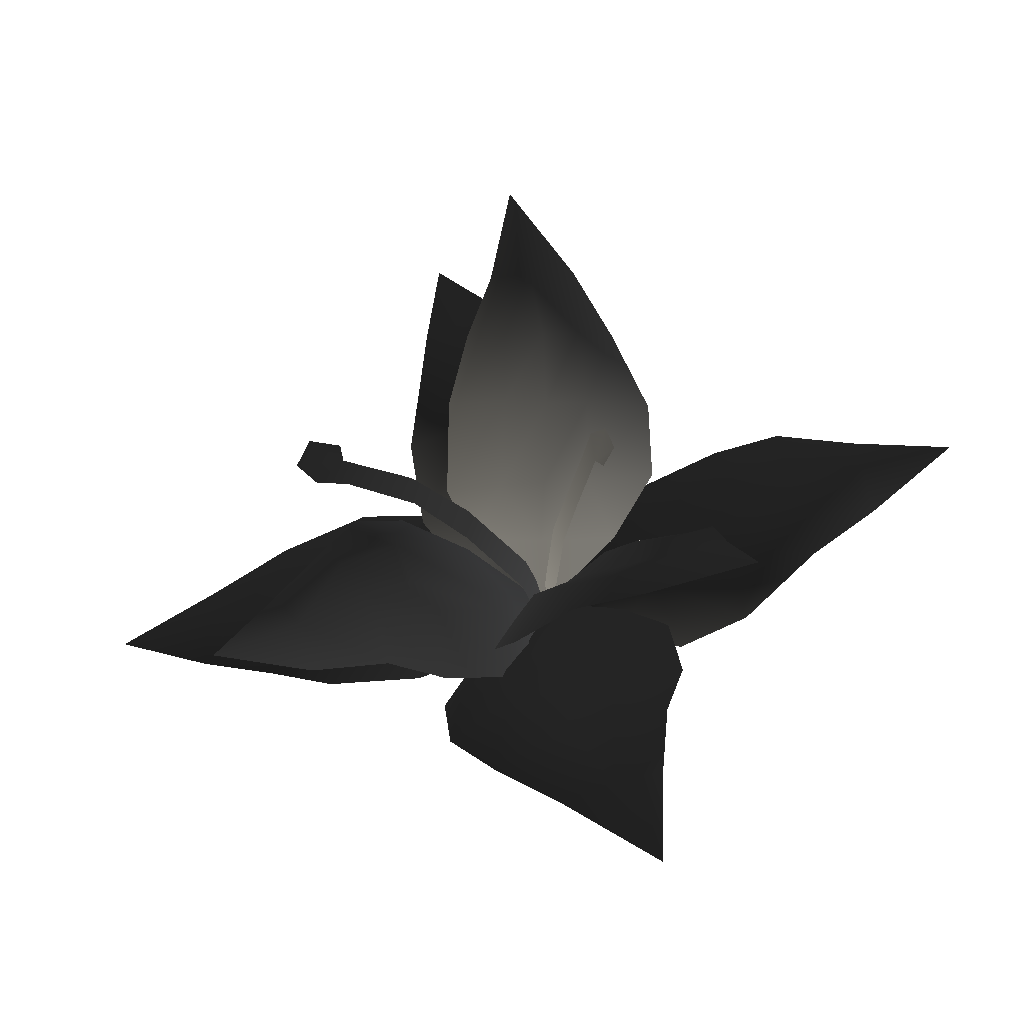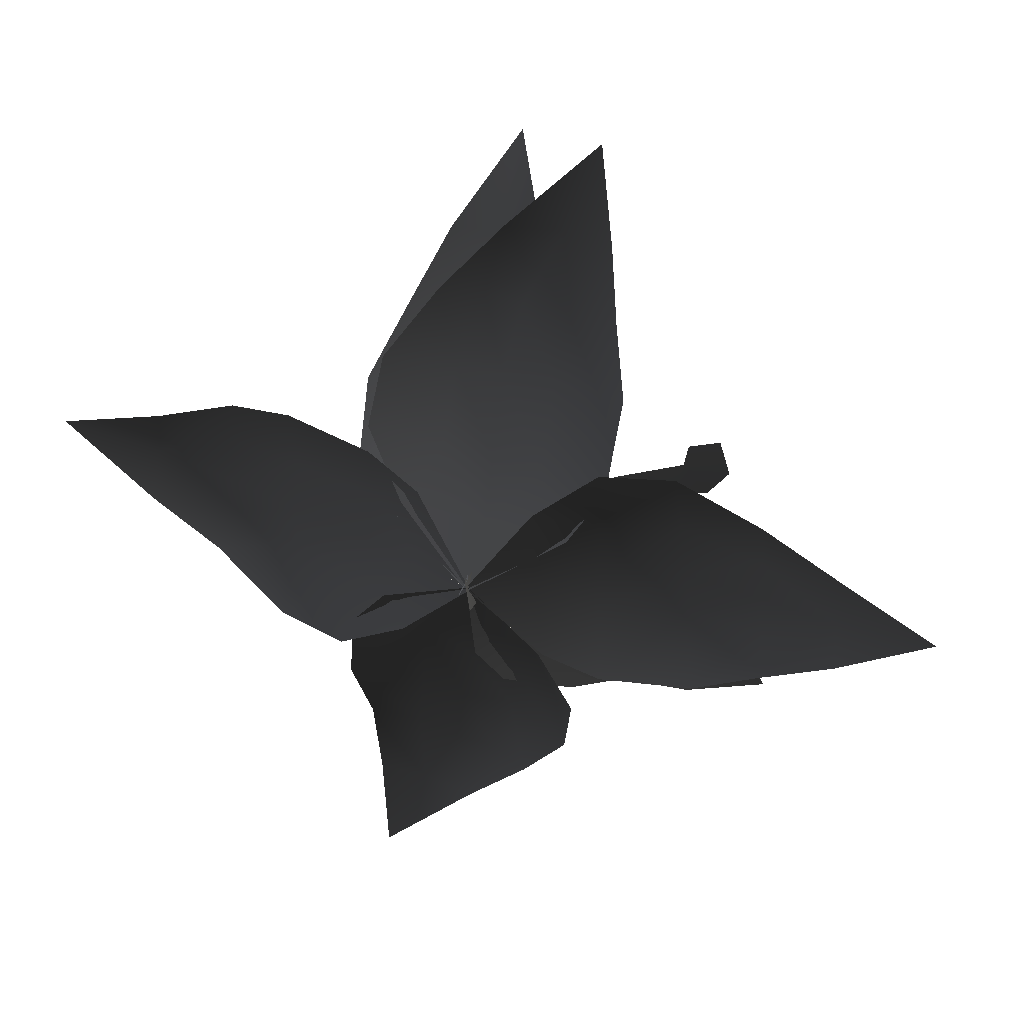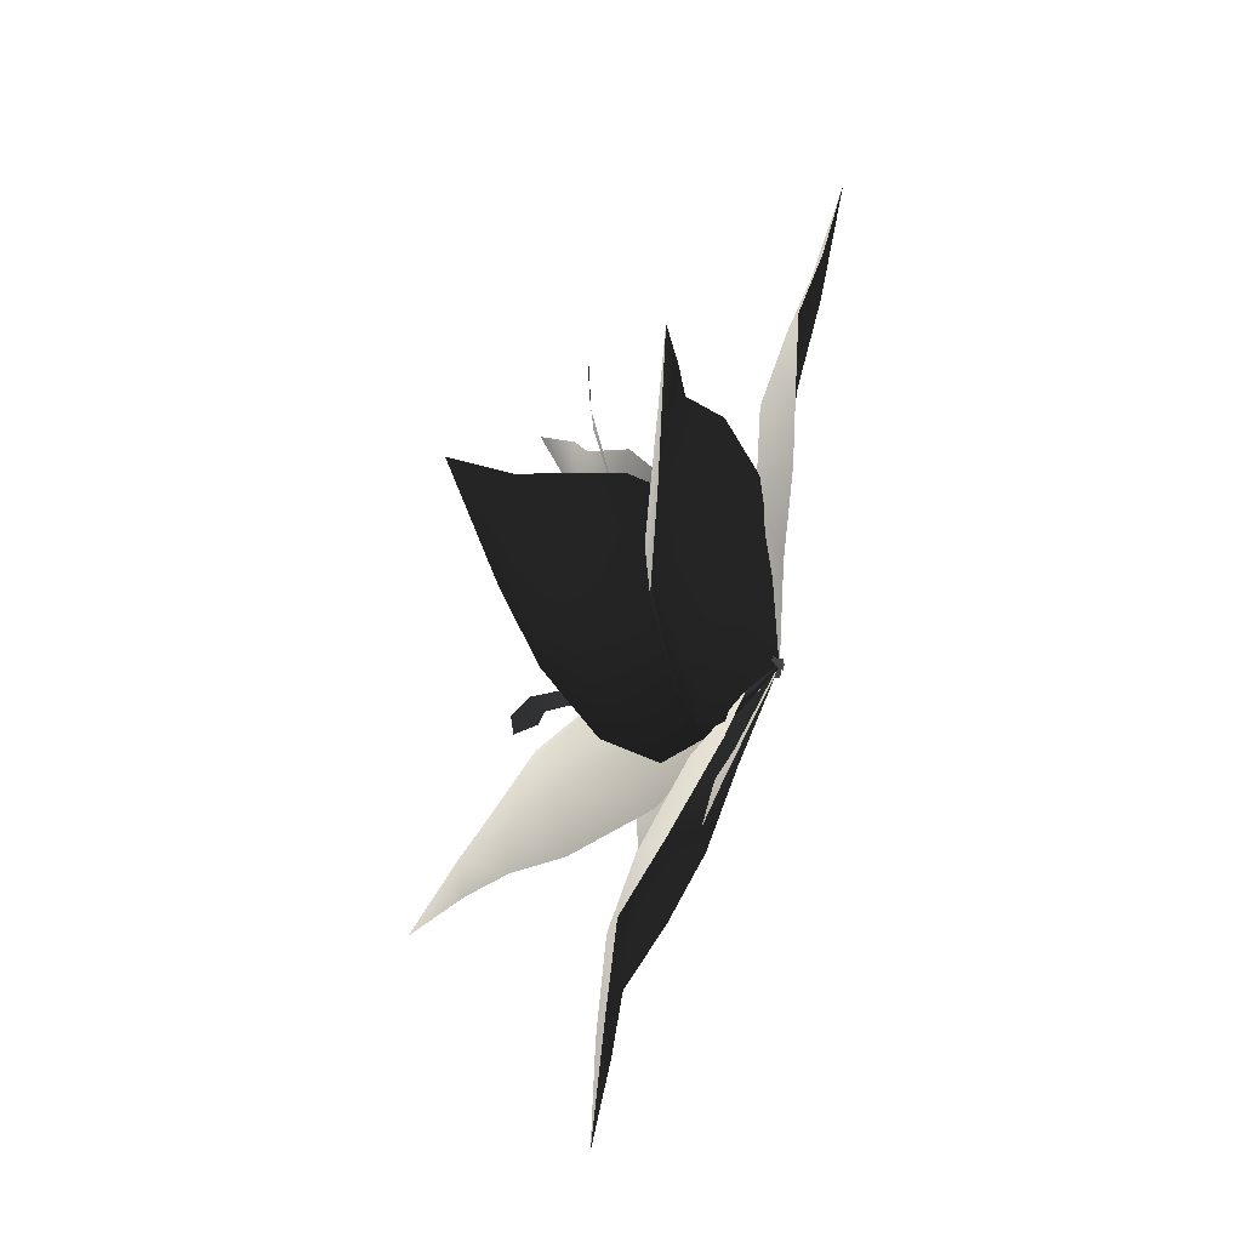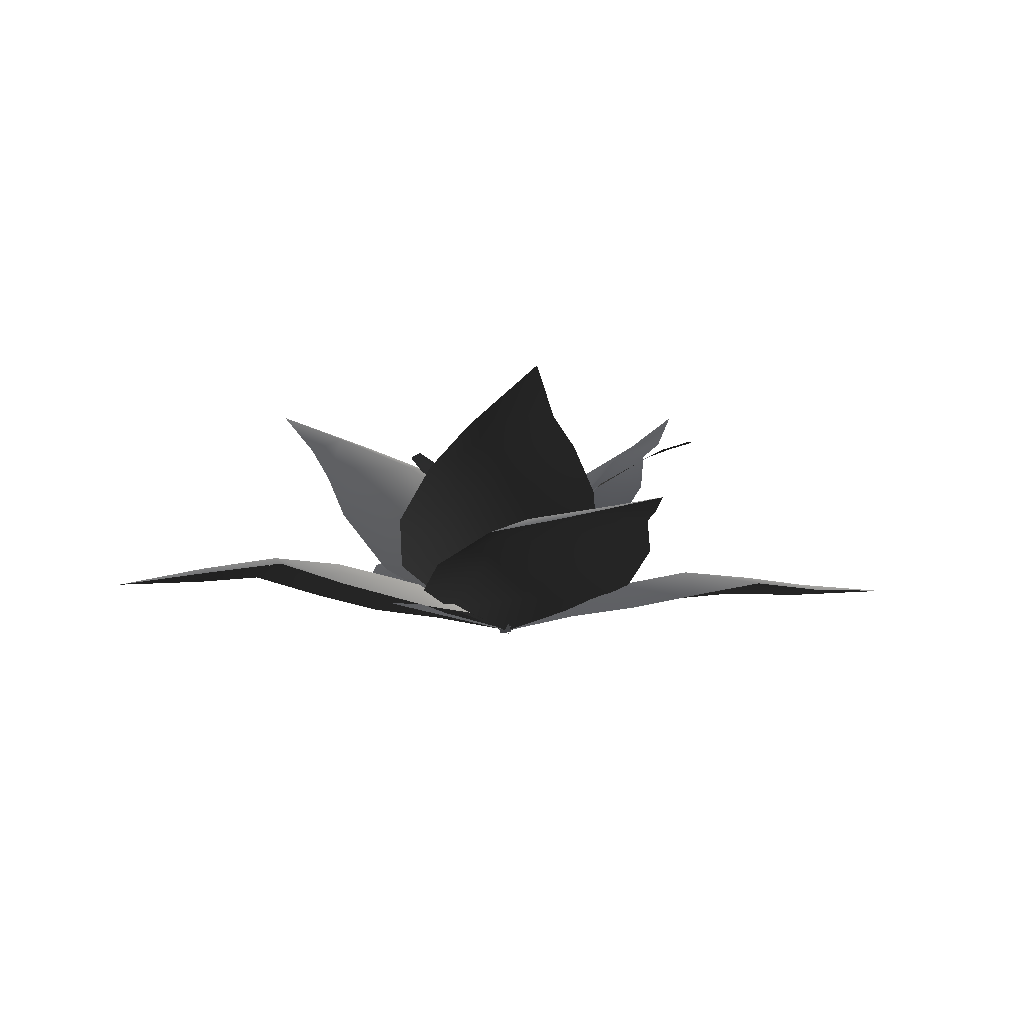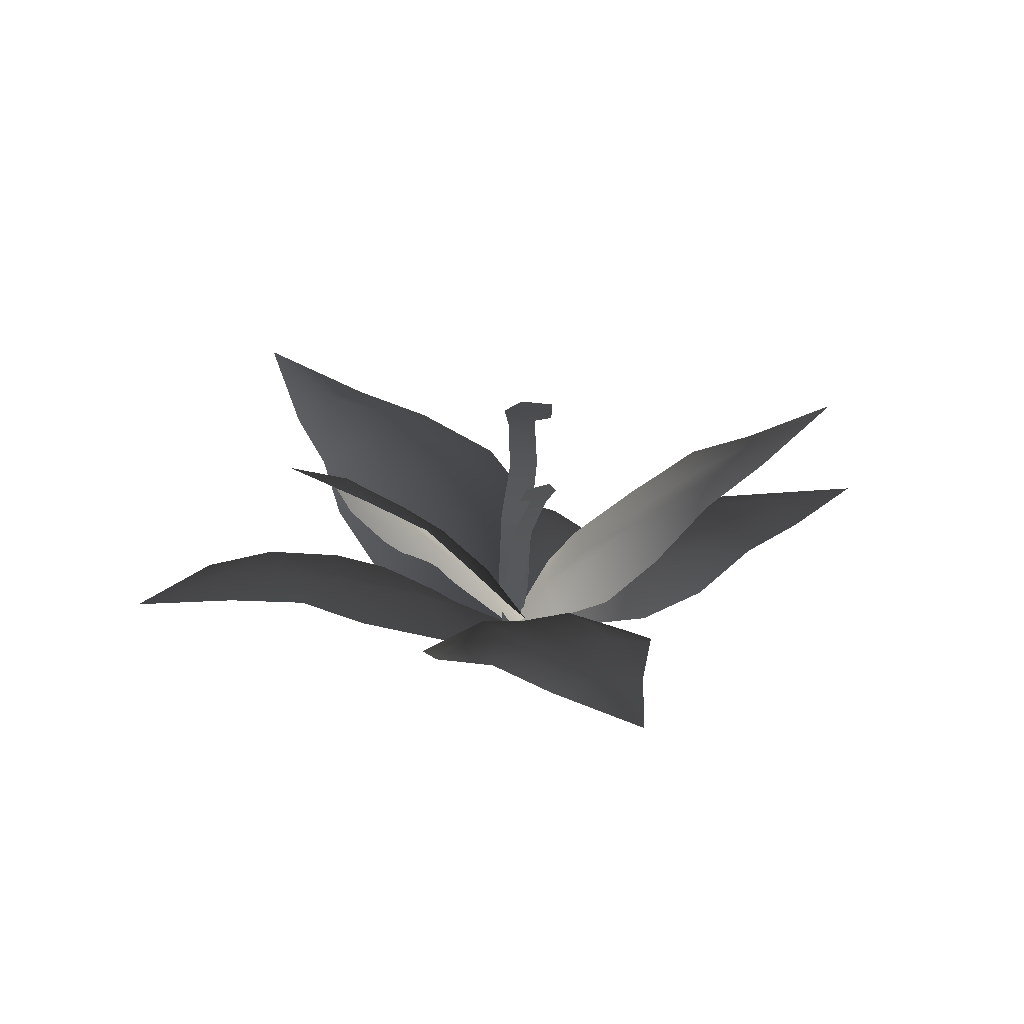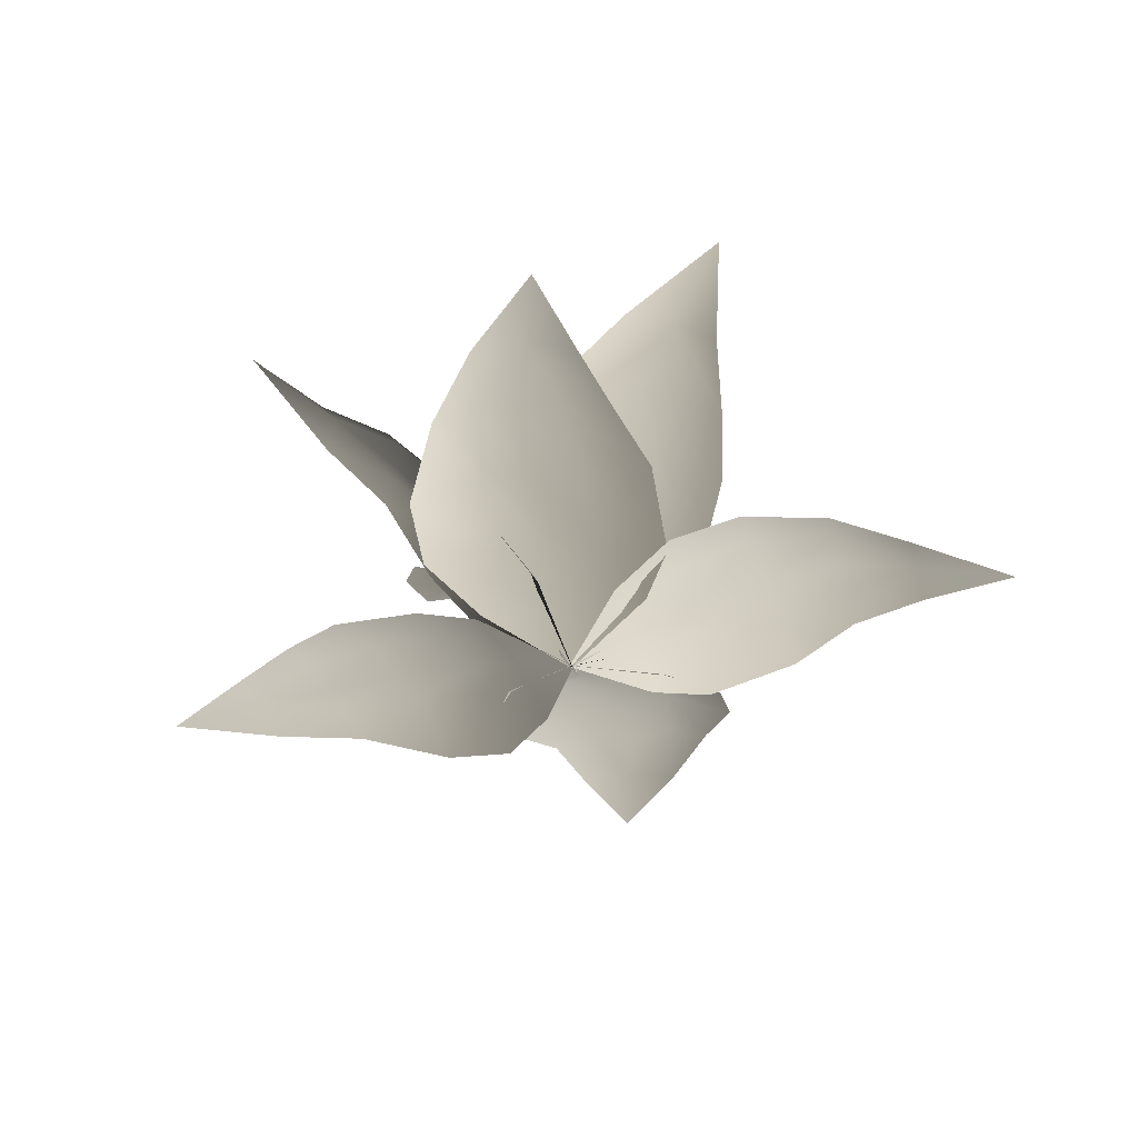
<metadata>
{"format":"obj","ext":"obj","renderer":"f3d","projection":"perspective","resolution":1024,"background":"white","views":[{"elev":-45.6,"azim":13.0,"up":"+Y"},{"elev":33.7,"azim":-163.3,"up":"+Y"},{"elev":71.9,"azim":104.2,"up":"+Y"},{"elev":-3.5,"azim":172.0,"up":"+Z"},{"elev":17.0,"azim":83.8,"up":"+Z"},{"elev":-43.2,"azim":20.9,"up":"+Z"}]}
</metadata>
<code>
v -1.82 0.5311 2.248
v -1.763 0.1741 2.213
v -2.083 0.1457 2.333
v -2.314 0.4114 2.399
v -1.126 0.4814 1.858
v -1.097 0.1149 1.807
v -0.5934 0.3464 1.335
v -0.6097 -0.04701 1.299
v -0.1146 0.2469 0.4819
v -0.161 -0.1345 0.479
v 0.01713 0.1271 -0.05214
v -0.03492 -0.2626 -0.04315
v -2.197 0.8166 2.374
v -1.865 0.7655 2.272
v 1.007 0.1423 1.962
v 0.8638 0.3543 1.906
v 0.9899 0.4587 2.091
v 1.18 0.3529 2.231
v 0.7036 -0.01105 1.496
v 0.5708 0.215 1.443
v 0.4429 -0.06642 1.017
v 0.319 0.1884 0.9864
v 0.2034 -0.1363 0.3516
v 0.0956 0.1188 0.3492
v 0.09129 -0.1034 -0.03756
v -0.01668 0.1587 -0.03108
v 1.264 0.06313 2.19
v 1.104 0.005017 2.003
v 1.538 1.628 1.304
v 1.461 1.037 0.7743
v 0.7416 0.845 1.051
v 0.8745 1.522 1.616
v 0.9077 0.4855 0.39
v 0.08479 0.4621 0.5711
v -0.000265 -0.0175 -0.024
v 1.243 2.304 1.886
v 0.866 2.268 2.053
v 0.884 3.07 2.306
v 0.3808 3.028 2.441
v 0.2475 4.055 2.877
v -0.08995 3.108 2.416
v -0.7414 0.5946 0.6146
v 0.4661 2.304 2.095
v 0.02934 2.316 2.183
v -0.08118 1.631 1.75
v 0.3926 1.615 1.631
v -0.2519 0.8847 1.143
v 0.2308 0.921 1.042
v -0.4404 2.449 2.131
v -0.7751 1.896 1.633
v -0.9435 1.103 0.9906
v 1.152 2.265 0.7456
v 1.242 1.548 0.4662
v 0.4939 1.289 0.7477
v 0.4408 2.094 1.062
v 0.8192 0.789 0.2526
v -0.07368 0.6215 0.3947
v 0.00622 -0.02351 -0.01707
v 0.6259 2.985 1.096
v 0.176 2.907 1.254
v -0.05401 3.757 1.208
v -0.647 3.702 1.361
v -1.016 4.709 1.395
v -1.169 3.602 1.311
v -0.9844 0.5547 0.3575
v -0.2495 2.878 1.233
v -0.7434 2.809 1.313
v -0.6236 2.023 1.142
v -0.0869 2.102 1.038
v -0.5821 1.108 0.7888
v -0.06406 1.23 0.6974
v -1.25 2.76 1.255
v -1.427 2.051 0.931
v -1.347 1.097 0.5541
v 2.36 -1.132 0.4548
v 1.593 -1.246 0.2701
v 1.391 -0.4812 0.5621
v 2.27 -0.3847 0.7762
v 0.8118 -0.8207 0.1623
v 0.679 0.08128 0.282
v -0.0261 -0.006623 -0.01257
v 3.193 -0.5447 0.6743
v 3.138 -0.1065 0.8371
v 3.906 0.03798 0.6001
v 3.859 0.6009 0.7487
v 4.87 0.9293 0.536
v 3.793 1.099 0.6838
v 0.6161 0.9899 0.2065
v 3.035 0.3322 0.799
v 2.997 0.8248 0.8707
v 2.206 0.6685 0.8051
v 2.243 0.1401 0.7088
v 1.219 0.5985 0.5643
v 1.325 0.07227 0.4852
v 2.944 1.325 0.7871
v 2.183 1.474 0.5402
v 1.18 1.348 0.2812
v 0.01107 -2.032 1.596
v -0.3423 -1.596 1.066
v 0.1329 -0.9874 1.189
v 0.5372 -1.509 1.772
v -0.3258 -0.8836 0.5704
v 0.315 -0.3366 0.5784
v -0.01456 0.01061 -0.02362
v 0.7624 -2.257 2.186
v 1.114 -1.931 2.237
v 1.587 -2.528 2.531
v 2.031 -2.132 2.62
v 2.772 -2.776 2.976
v 2.433 -1.9 2.444
v 1.035 0.07417 0.4521
v 1.465 -1.728 2.185
v 1.851 -1.447 2.183
v 1.381 -0.9708 1.739
v 0.9786 -1.288 1.695
v 0.923 -0.3851 1.068
v 0.5591 -0.7318 1.066
v 2.251 -1.214 2.019
v 2.071 -0.7275 1.498
v 1.573 -0.1488 0.7888
v -0.9312 -2.415 0.615
v -1.064 -1.697 0.3976
v -0.3152 -1.388 0.6662
v -0.1941 -2.211 0.9541
v -0.7208 -0.8872 0.2272
v 0.1586 -0.6416 0.3324
v -0.009564 0.02412 -0.01451
v -0.367 -3.154 0.9197
v 0.05648 -3.06 1.116
v 0.3479 -3.826 1.062
v 0.9212 -3.7 1.096
v 1.352 -4.651 0.926
v 1.414 -3.541 0.9556
v 1.055 -0.479 0.2498
v 0.5035 -2.968 1.074
v 0.9692 -2.811 1.095
v 0.8526 -2.054 0.943
v 0.329 -2.168 0.86
v 0.7364 -1.103 0.6499
v 0.2322 -1.269 0.5794
v 1.492 -2.686 0.9187
v 1.651 -1.958 0.6822
v 1.483 -0.9944 0.369
v -2.128 1.507 0.4242
v -1.349 1.509 0.2676
v -1.295 0.7168 0.5591
v -2.156 0.721 0.7234
v -0.6571 0.949 0.1625
v -0.6828 0.03774 0.282
v 0.02686 0.002005 -0.01257
v -3.034 0.9832 0.5807
v -3.047 0.4864 0.6625
v -3.896 0.5257 0.5164
v -3.89 -0.06887 0.5928
v -4.953 -0.07949 0.5167
v -3.926 -0.56 0.4717
v -0.7786 -0.868 0.207
v -3.071 0.07416 0.611
v -3.094 -0.4084 0.6512
v -2.272 -0.3216 0.7066
v -2.233 0.1991 0.6457
v -1.311 -0.3751 0.5597
v -1.323 0.1596 0.4854
v -3.099 -0.8881 0.4921
v -2.399 -1.136 0.4252
v -1.397 -1.125 0.2855
v -1.753 -0.07695 1.862
v -1.36 0.3458 1.359
v -0.7907 -0.1918 1.318
v -1.238 -0.6362 1.944
v -0.7388 0.3314 0.7464
v -0.2751 -0.3549 0.5877
v 0.008361 0.01648 -0.02327
v -1.966 -0.9556 2.33
v -1.712 -1.229 2.369
v -2.347 -1.79 2.581
v -2.064 -2.226 2.586
v -2.763 -2.962 3.075
v -1.975 -2.649 2.301
v 0.02441 -1.088 0.3119
v -1.548 -1.57 2.221
v -1.344 -1.927 2.16
v -0.8721 -1.484 1.723
v -1.104 -1.065 1.771
v -0.3133 -1.012 1.017
v -0.6106 -0.632 1.109
v -1.284 -2.341 1.903
v -0.8028 -2.16 1.343
v -0.2119 -1.632 0.6199
g P_DF_Fern_02_711_1
f 1 3 2
f 1 4 3
f 2 5 1
f 2 6 5
f 7 5 6
f 7 6 8
f 8 9 7
f 8 10 9
f 11 9 10
f 11 10 12
f 1 13 4
f 1 14 13
f 15 17 16
f 15 18 17
f 16 19 15
f 16 20 19
f 21 19 20
f 21 20 22
f 22 23 21
f 22 24 23
f 25 23 24
f 25 24 26
f 15 27 18
f 15 28 27
f 29 31 30
f 29 32 31
f 33 30 31
f 33 31 34
f 35 33 34
f 36 32 29
f 36 37 32
f 38 37 36
f 38 39 37
f 38 40 39
f 40 41 39
f 34 42 35
f 39 43 37
f 39 44 43
f 43 44 45
f 43 45 46
f 37 46 32
f 37 43 46
f 46 45 47
f 47 42 34
f 46 47 48
f 48 47 34
f 32 46 48
f 32 48 31
f 31 48 34
f 39 49 44
f 39 41 49
f 44 50 45
f 44 49 50
f 45 51 47
f 45 50 51
f 47 51 42
f 52 54 53
f 52 55 54
f 56 53 54
f 56 54 57
f 58 56 57
f 59 55 52
f 59 60 55
f 61 60 59
f 61 62 60
f 61 63 62
f 63 64 62
f 57 65 58
f 62 66 60
f 62 67 66
f 66 67 68
f 66 68 69
f 60 69 55
f 60 66 69
f 69 68 70
f 70 65 57
f 69 70 71
f 71 70 57
f 55 69 71
f 55 71 54
f 54 71 57
f 62 72 67
f 62 64 72
f 67 73 68
f 67 72 73
f 68 74 70
f 68 73 74
f 70 74 65
f 75 77 76
f 75 78 77
f 79 76 77
f 79 77 80
f 81 79 80
f 82 78 75
f 82 83 78
f 84 83 82
f 84 85 83
f 84 86 85
f 86 87 85
f 80 88 81
f 85 89 83
f 85 90 89
f 89 90 91
f 89 91 92
f 83 92 78
f 83 89 92
f 92 91 93
f 93 88 80
f 92 93 94
f 94 93 80
f 78 92 94
f 78 94 77
f 77 94 80
f 85 95 90
f 85 87 95
f 90 96 91
f 90 95 96
f 91 97 93
f 91 96 97
f 93 97 88
f 98 100 99
f 98 101 100
f 102 99 100
f 102 100 103
f 104 102 103
f 105 101 98
f 105 106 101
f 107 106 105
f 107 108 106
f 107 109 108
f 109 110 108
f 103 111 104
f 108 112 106
f 108 113 112
f 112 113 114
f 112 114 115
f 106 115 101
f 106 112 115
f 115 114 116
f 116 111 103
f 115 116 117
f 117 116 103
f 101 115 117
f 101 117 100
f 100 117 103
f 108 118 113
f 108 110 118
f 113 119 114
f 113 118 119
f 114 120 116
f 114 119 120
f 116 120 111
f 121 123 122
f 121 124 123
f 125 122 123
f 125 123 126
f 127 125 126
f 128 124 121
f 128 129 124
f 130 129 128
f 130 131 129
f 130 132 131
f 132 133 131
f 126 134 127
f 131 135 129
f 131 136 135
f 135 136 137
f 135 137 138
f 129 138 124
f 129 135 138
f 138 137 139
f 139 134 126
f 138 139 140
f 140 139 126
f 124 138 140
f 124 140 123
f 123 140 126
f 131 141 136
f 131 133 141
f 136 142 137
f 136 141 142
f 137 143 139
f 137 142 143
f 139 143 134
f 144 146 145
f 144 147 146
f 148 145 146
f 148 146 149
f 150 148 149
f 151 147 144
f 151 152 147
f 153 152 151
f 153 154 152
f 153 155 154
f 155 156 154
f 149 157 150
f 154 158 152
f 154 159 158
f 158 159 160
f 158 160 161
f 152 161 147
f 152 158 161
f 161 160 162
f 162 157 149
f 161 162 163
f 163 162 149
f 147 161 163
f 147 163 146
f 146 163 149
f 154 164 159
f 154 156 164
f 159 165 160
f 159 164 165
f 160 166 162
f 160 165 166
f 162 166 157
f 167 169 168
f 167 170 169
f 171 168 169
f 171 169 172
f 173 171 172
f 174 170 167
f 174 175 170
f 176 175 174
f 176 177 175
f 176 178 177
f 178 179 177
f 172 180 173
f 177 181 175
f 177 182 181
f 181 182 183
f 181 183 184
f 175 184 170
f 175 181 184
f 184 183 185
f 185 180 172
f 184 185 186
f 186 185 172
f 170 184 186
f 170 186 169
f 169 186 172
f 177 187 182
f 177 179 187
f 182 188 183
f 182 187 188
f 183 189 185
f 183 188 189
f 185 189 180

</code>
